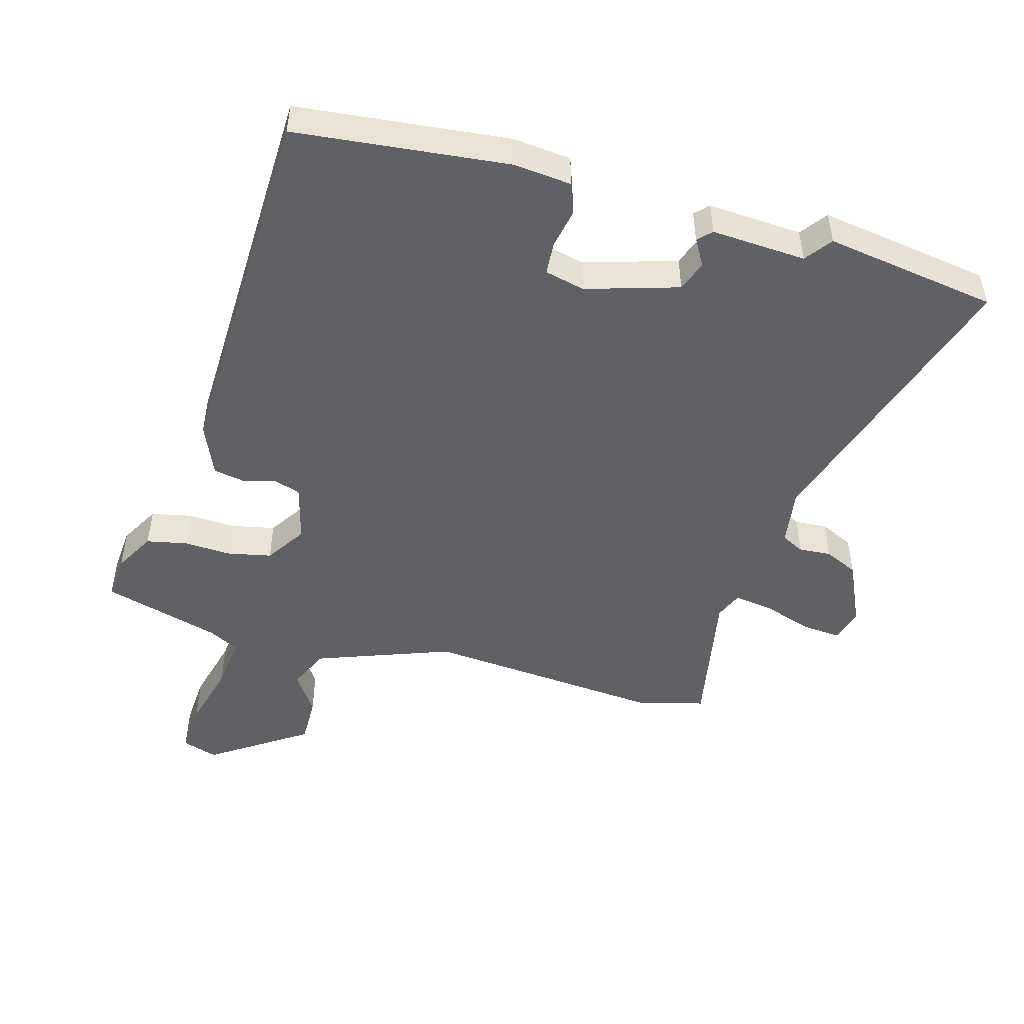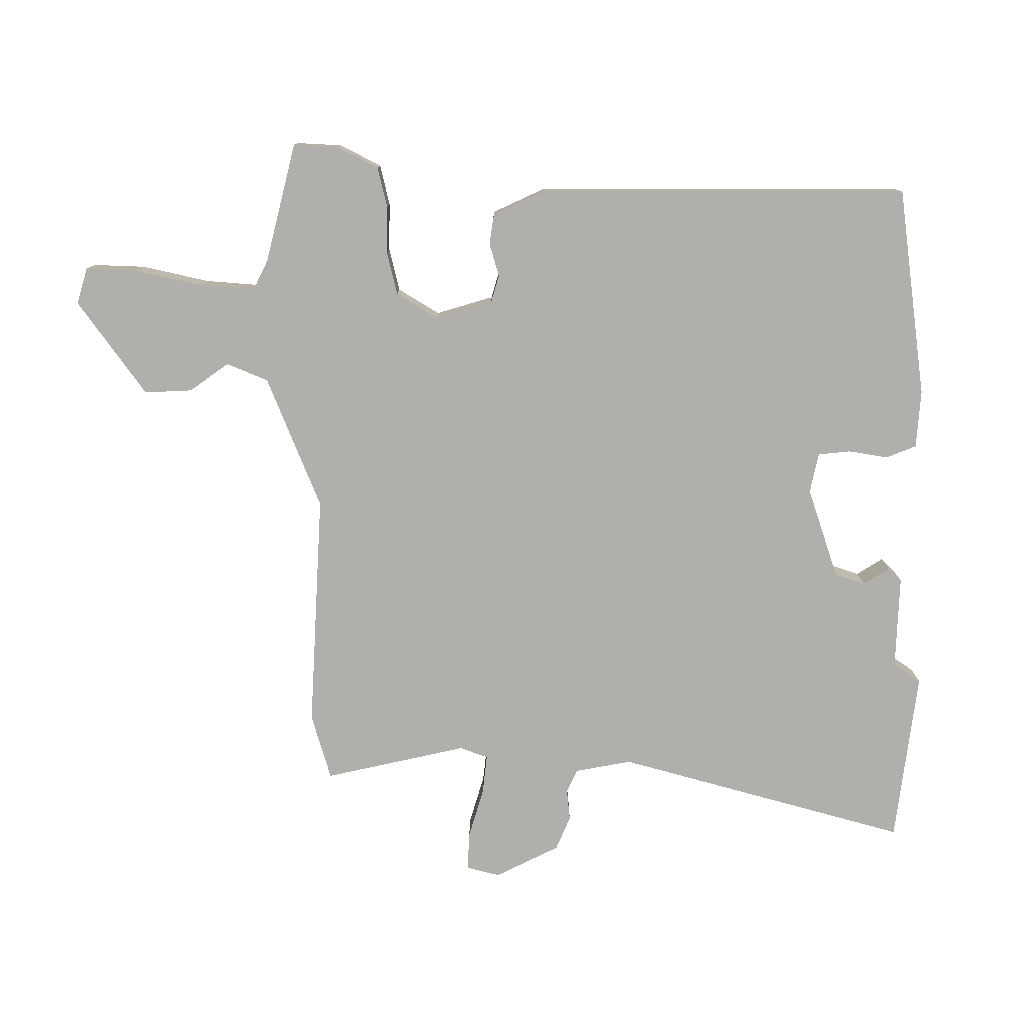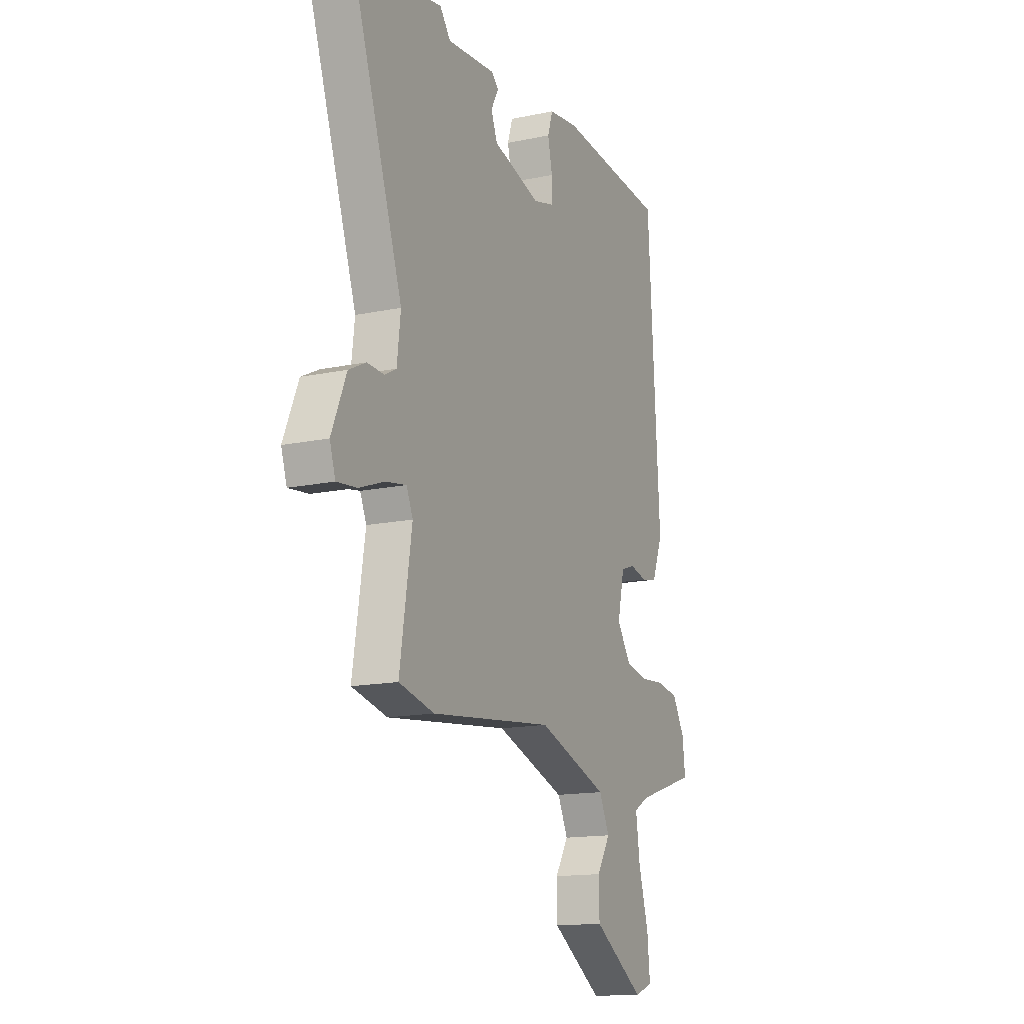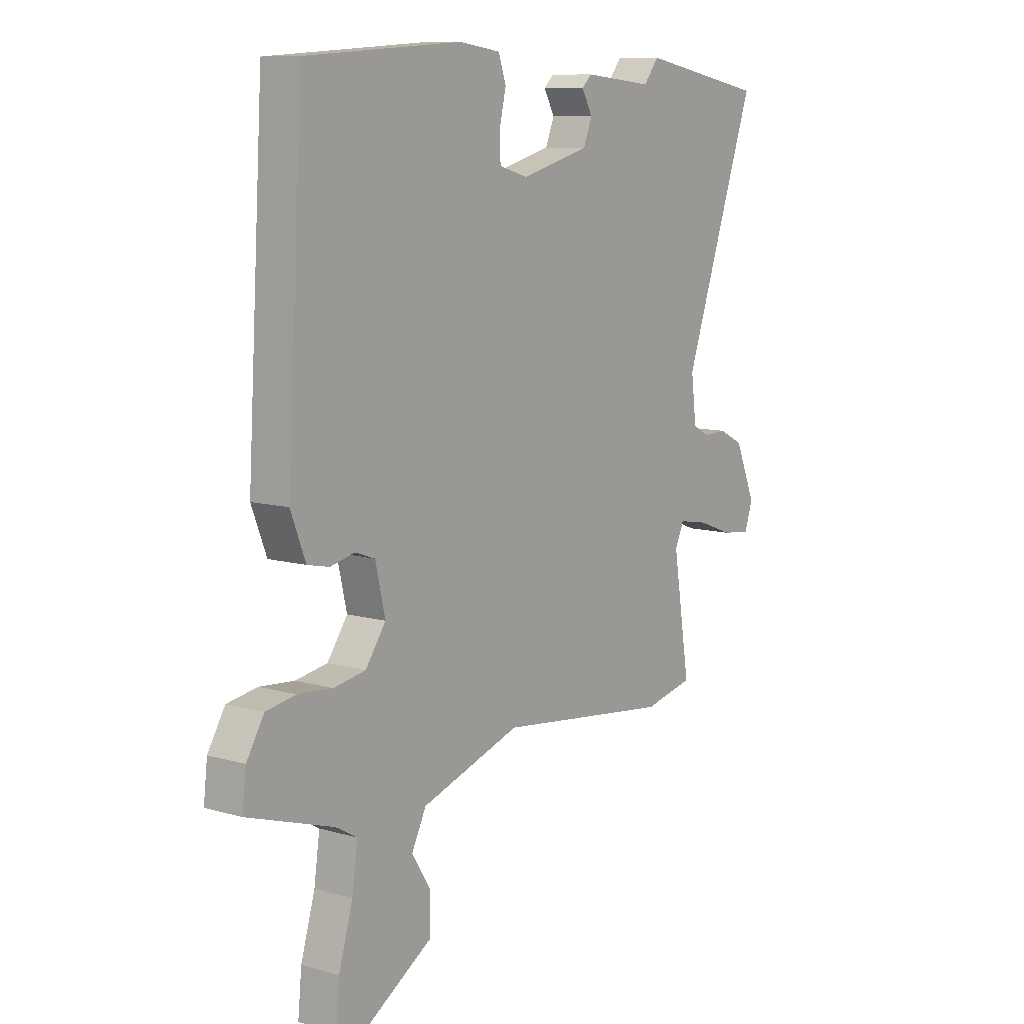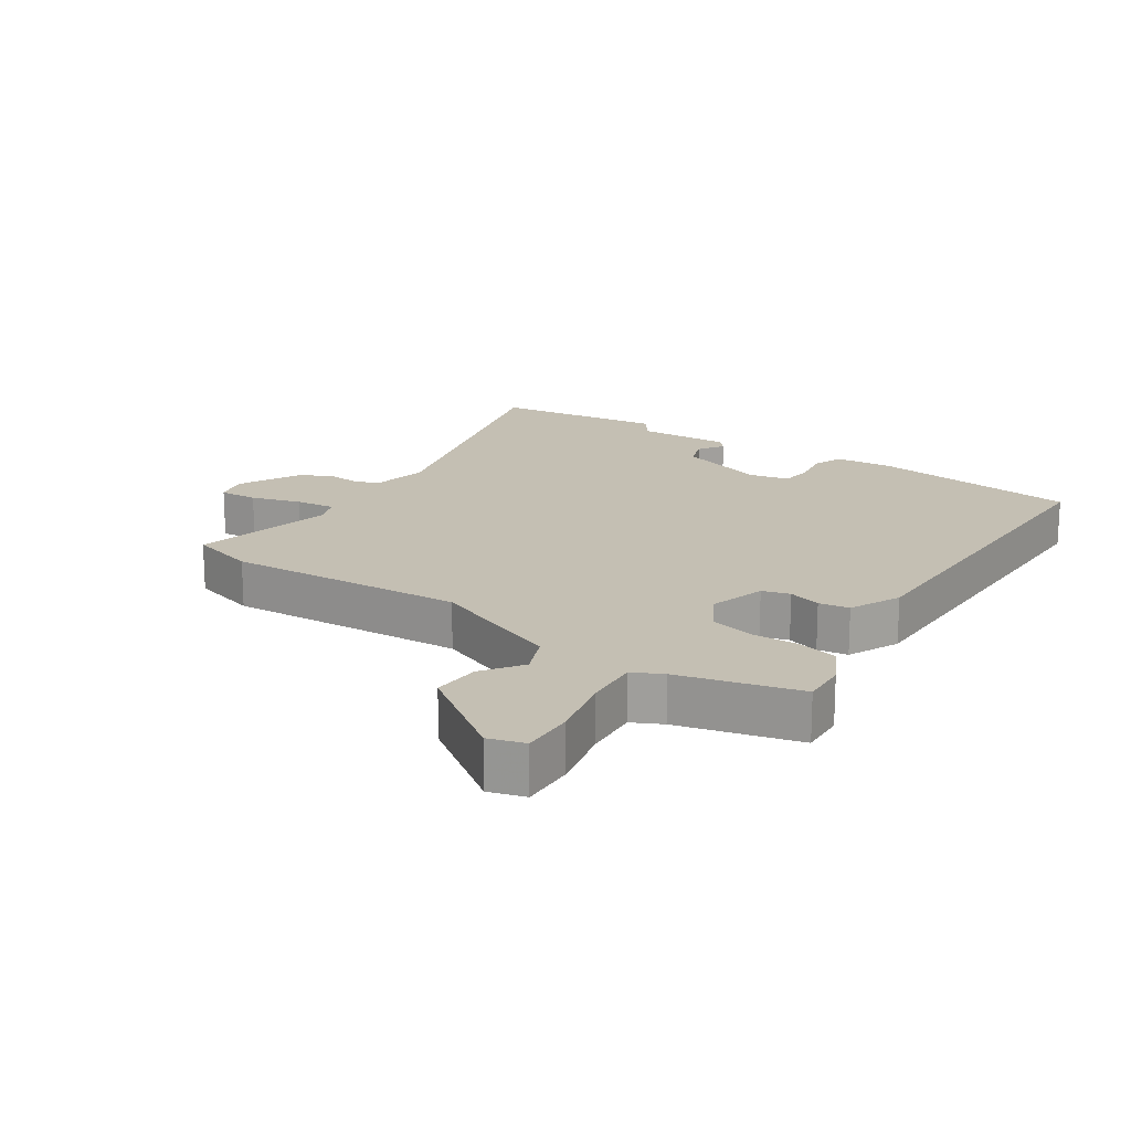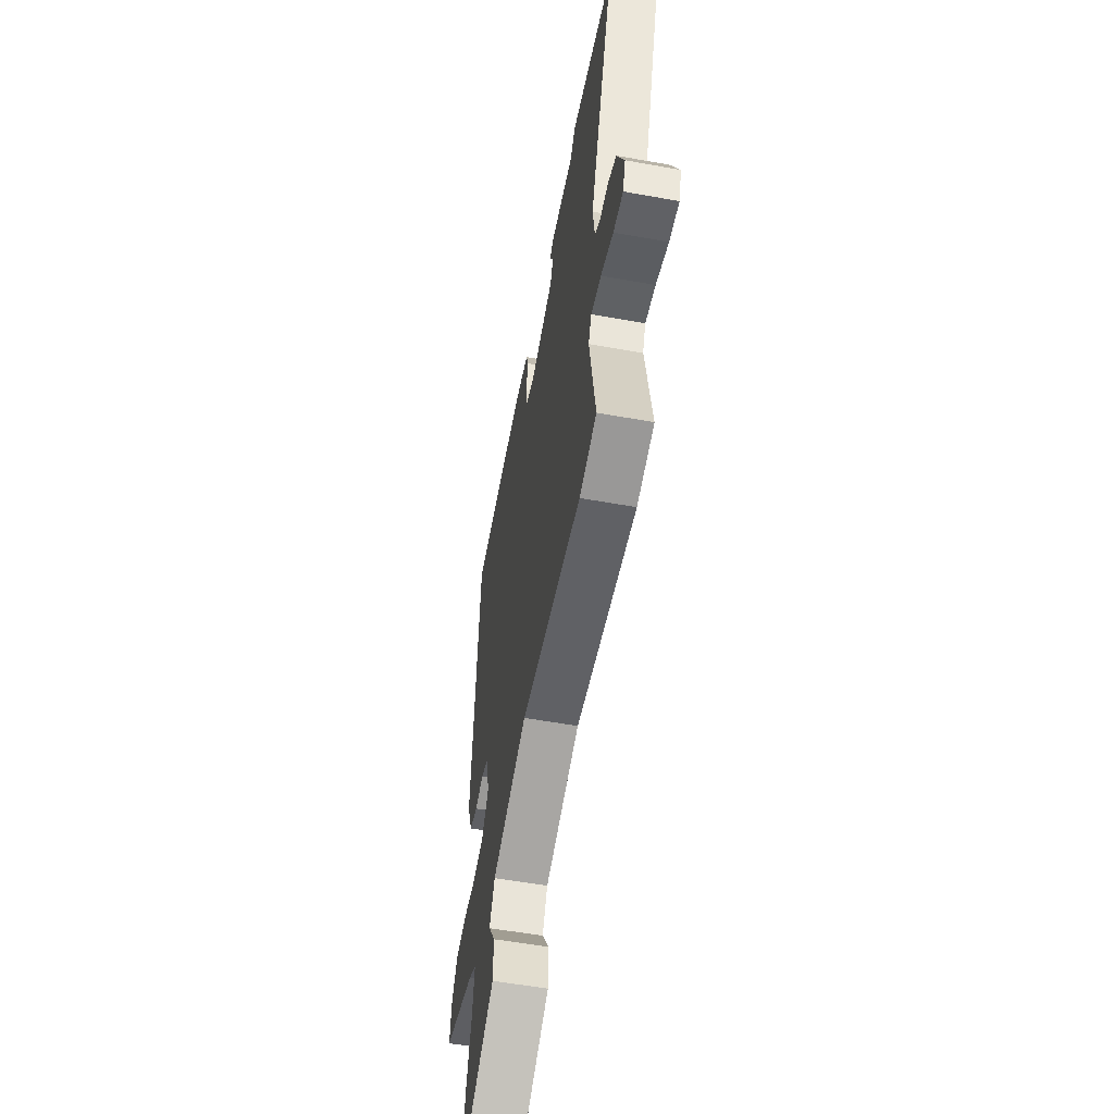
<metadata>
{"format":"obj","ext":"obj","renderer":"f3d","projection":"perspective","resolution":1024,"background":"white","views":[{"elev":-48.3,"azim":-13.9,"up":"+Y"},{"elev":-78.1,"azim":-86.5,"up":"+Y"},{"elev":-15.0,"azim":114.3,"up":"+Z"},{"elev":9.7,"azim":-53.2,"up":"+Z"},{"elev":17.8,"azim":-142.7,"up":"+Y"},{"elev":-55.9,"azim":79.3,"up":"+Z"}]}
</metadata>
<code>
v -0.554 0.07 -0.471
v -0.546 0.07 -0.401
v -0.509 0.07 -0.339
v -0.445 0.07 -0.328
v -0.371 0.07 -0.334
v -0.303 0.07 -0.322
v -0.26 0.07 -0.26
v -0.281 0.07 -0.169
v -0.323 0.07 -0.154
v -0.375 0.07 -0.166
v -0.422 0.07 -0.156
v -0.454 0.07 -0.074
v -0.419 0.07 0.508
v -0.088 0.07 0.532
v 0.002 0.07 0.52
v 0.018 0.07 0.472
v 0.004 0.07 0.41
v 0.006 0.07 0.359
v 0.068 0.07 0.342
v 0.213 0.07 0.381
v 0.232 0.07 0.428
v 0.209 0.07 0.47
v 0.23 0.07 0.49
v 0.377 0.07 0.476
v 0.409 0.07 0.517
v 0.677 0.07 0.467
v 0.522 0.07 0.017
v 0.533 0.07 -0.073
v 0.568 0.07 -0.092
v 0.618 0.07 -0.09
v 0.67 0.07 -0.116
v 0.714 0.07 -0.22
v 0.697 0.07 -0.272
v 0.637 0.07 -0.265
v 0.561 0.07 -0.237
v 0.499 0.07 -0.226
v 0.48 0.07 -0.269
v 0.516 0.07 -0.496
v 0.41 0.07 -0.52
v 0.039 0.07 -0.476
v -0.174 0.07 -0.547
v -0.205 0.07 -0.61
v -0.165 0.07 -0.674
v -0.166 0.07 -0.749
v -0.32 0.07 -0.846
v -0.375 0.07 -0.826
v -0.367 0.07 -0.744
v -0.337 0.07 -0.641
v -0.325 0.07 -0.556
v -0.37 0.07 -0.53
v -0.554 0 -0.471
v -0.546 0 -0.401
v -0.509 0 -0.339
v -0.445 0 -0.328
v -0.371 0 -0.334
v -0.303 0 -0.322
v -0.26 0 -0.26
v -0.281 0 -0.169
v -0.323 0 -0.154
v -0.375 0 -0.166
v -0.422 0 -0.156
v -0.454 0 -0.074
v -0.419 0 0.508
v -0.088 0 0.532
v 0.002 0 0.52
v 0.018 0 0.472
v 0.004 0 0.41
v 0.006 0 0.359
v 0.068 0 0.342
v 0.213 0 0.381
v 0.232 0 0.428
v 0.209 0 0.47
v 0.23 0 0.49
v 0.377 0 0.476
v 0.409 0 0.517
v 0.677 0 0.467
v 0.522 0 0.017
v 0.533 0 -0.073
v 0.568 0 -0.092
v 0.618 0 -0.09
v 0.67 0 -0.116
v 0.714 0 -0.22
v 0.697 0 -0.272
v 0.637 0 -0.265
v 0.561 0 -0.237
v 0.499 0 -0.226
v 0.48 0 -0.269
v 0.516 0 -0.496
v 0.41 0 -0.52
v 0.039 0 -0.476
v -0.174 0 -0.547
v -0.205 0 -0.61
v -0.165 0 -0.674
v -0.166 0 -0.749
v -0.32 0 -0.846
v -0.375 0 -0.826
v -0.367 0 -0.744
v -0.337 0 -0.641
v -0.325 0 -0.556
v -0.37 0 -0.53
f 46 47 48
f 45 46 48
f 44 45 48
f 43 44 48
f 42 43 48
f 41 42 48 49
f 40 41 49 50
f 37 38 39 40
f 50 1 2
f 40 50 2
f 37 40 2
f 36 37 2
f 33 34 35
f 32 33 35
f 31 32 35
f 30 31 35
f 29 30 35
f 28 29 35 36
f 24 25 26 27
f 24 27 28
f 23 24 28
f 22 23 28
f 21 22 28
f 20 21 28 36
f 15 16 17
f 14 15 17
f 13 14 17
f 12 13 17
f 11 12 17
f 10 11 17
f 9 10 17
f 8 9 17 18
f 7 8 18 19
f 2 3 4 5
f 2 5 6
f 36 2 6
f 7 19 20 36
f 6 7 36
f 98 97 96
f 98 96 95
f 98 95 94
f 98 94 93
f 98 93 92
f 99 98 92 91
f 100 99 91 90
f 90 89 88 87
f 52 51 100
f 52 100 90
f 52 90 87
f 52 87 86
f 85 84 83
f 85 83 82
f 85 82 81
f 85 81 80
f 85 80 79
f 86 85 79 78
f 77 76 75 74
f 78 77 74
f 78 74 73
f 78 73 72
f 78 72 71
f 86 78 71 70
f 67 66 65
f 67 65 64
f 67 64 63
f 67 63 62
f 67 62 61
f 67 61 60
f 67 60 59
f 68 67 59 58
f 69 68 58 57
f 55 54 53 52
f 56 55 52
f 56 52 86
f 86 70 69 57
f 86 57 56
f 1 51 52 2
f 2 52 53 3
f 3 53 54 4
f 4 54 55 5
f 5 55 56 6
f 6 56 57 7
f 7 57 58 8
f 8 58 59 9
f 9 59 60 10
f 10 60 61 11
f 11 61 62 12
f 12 62 63 13
f 13 63 64 14
f 14 64 65 15
f 15 65 66 16
f 16 66 67 17
f 17 67 68 18
f 18 68 69 19
f 19 69 70 20
f 20 70 71 21
f 21 71 72 22
f 22 72 73 23
f 23 73 74 24
f 24 74 75 25
f 25 75 76 26
f 26 76 77 27
f 27 77 78 28
f 28 78 79 29
f 29 79 80 30
f 30 80 81 31
f 31 81 82 32
f 32 82 83 33
f 33 83 84 34
f 34 84 85 35
f 35 85 86 36
f 36 86 87 37
f 37 87 88 38
f 38 88 89 39
f 39 89 90 40
f 40 90 91 41
f 41 91 92 42
f 42 92 93 43
f 43 93 94 44
f 44 94 95 45
f 45 95 96 46
f 46 96 97 47
f 47 97 98 48
f 48 98 99 49
f 49 99 100 50
f 50 100 51 1

</code>
